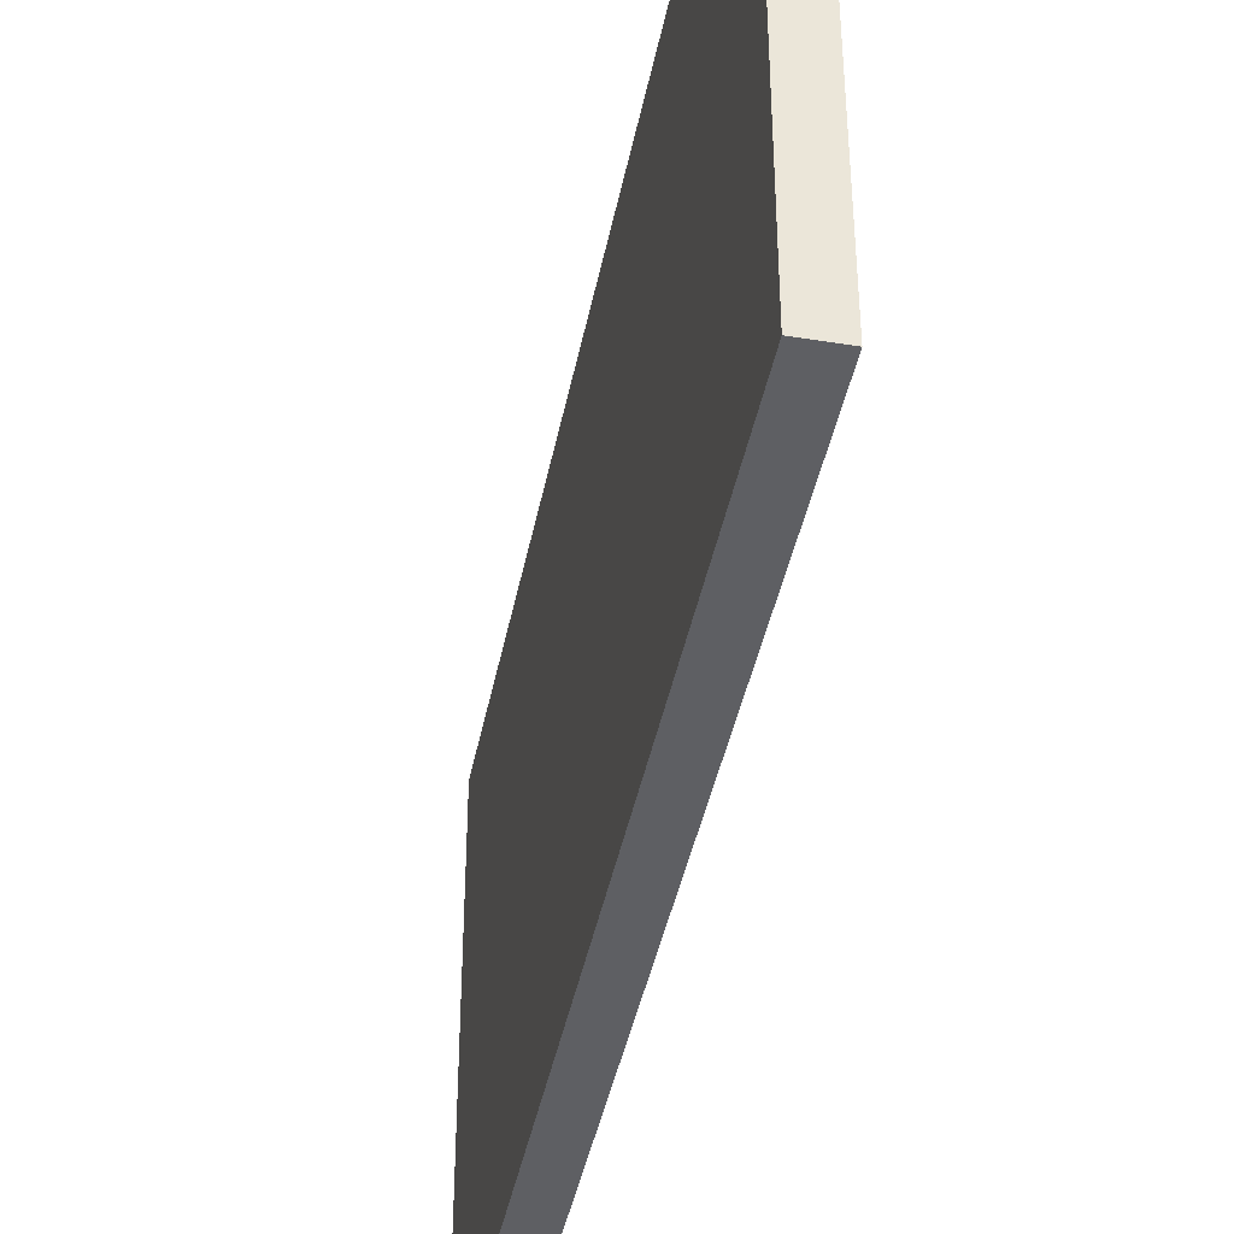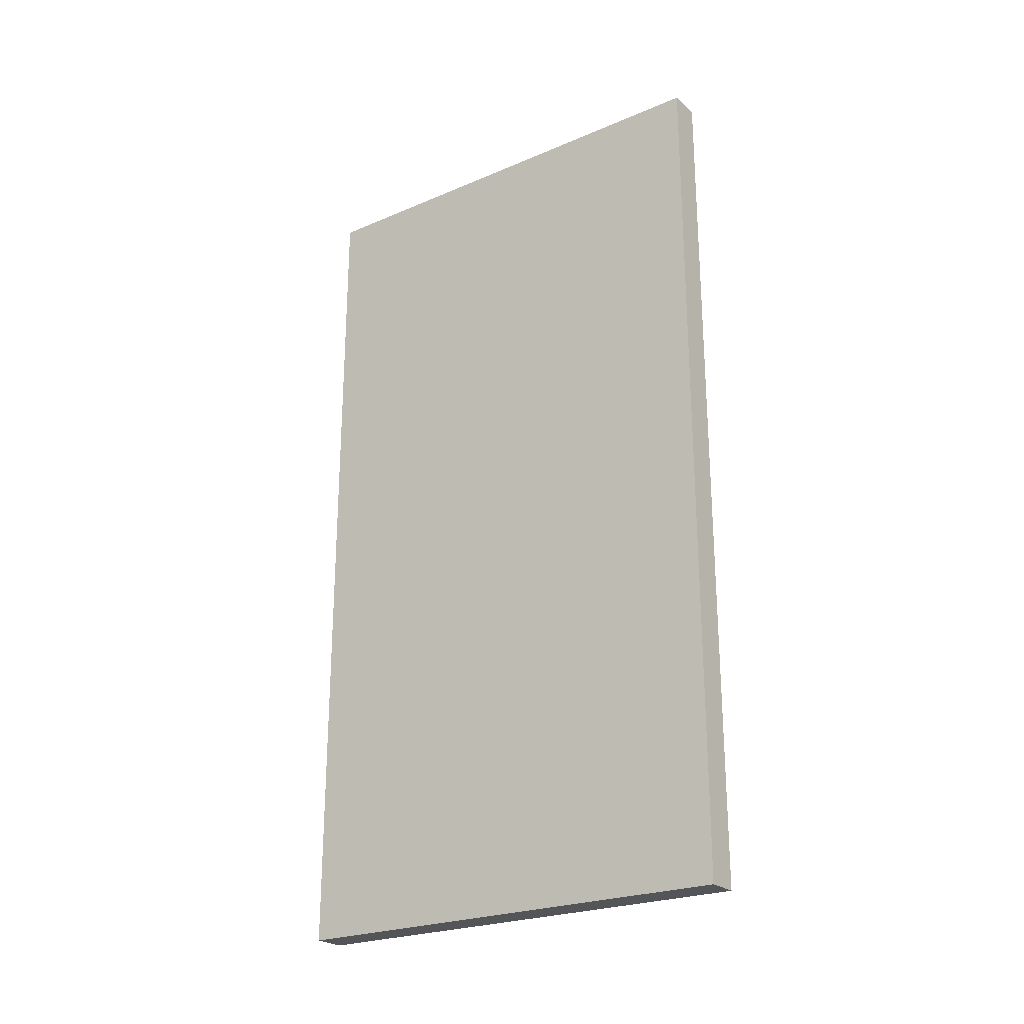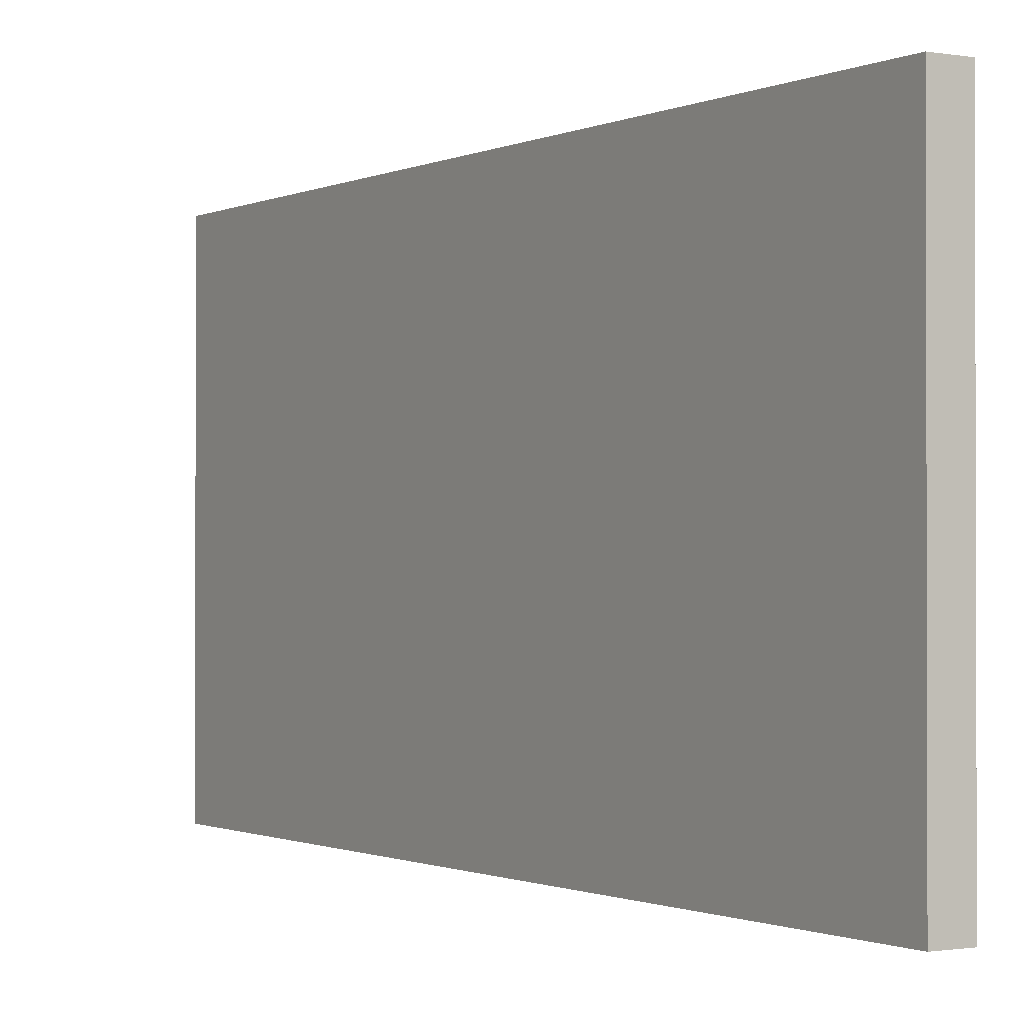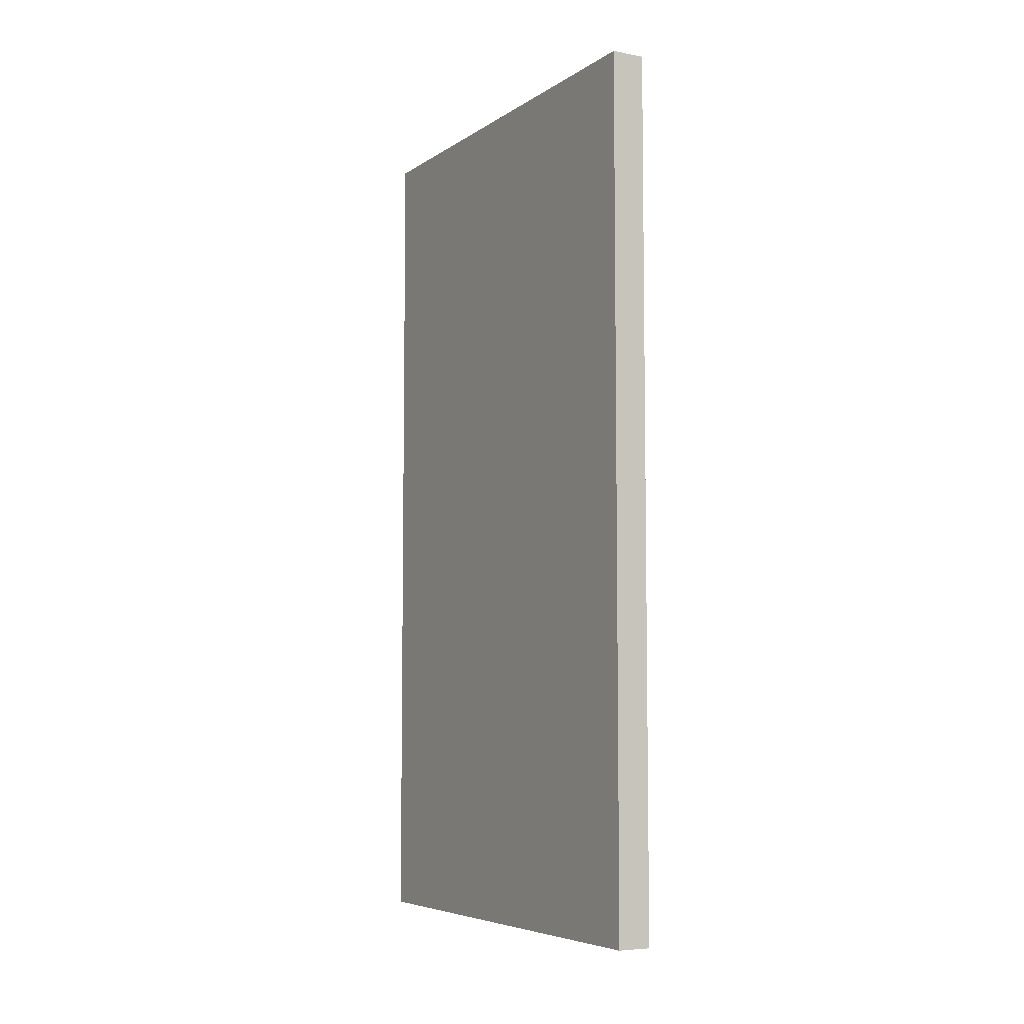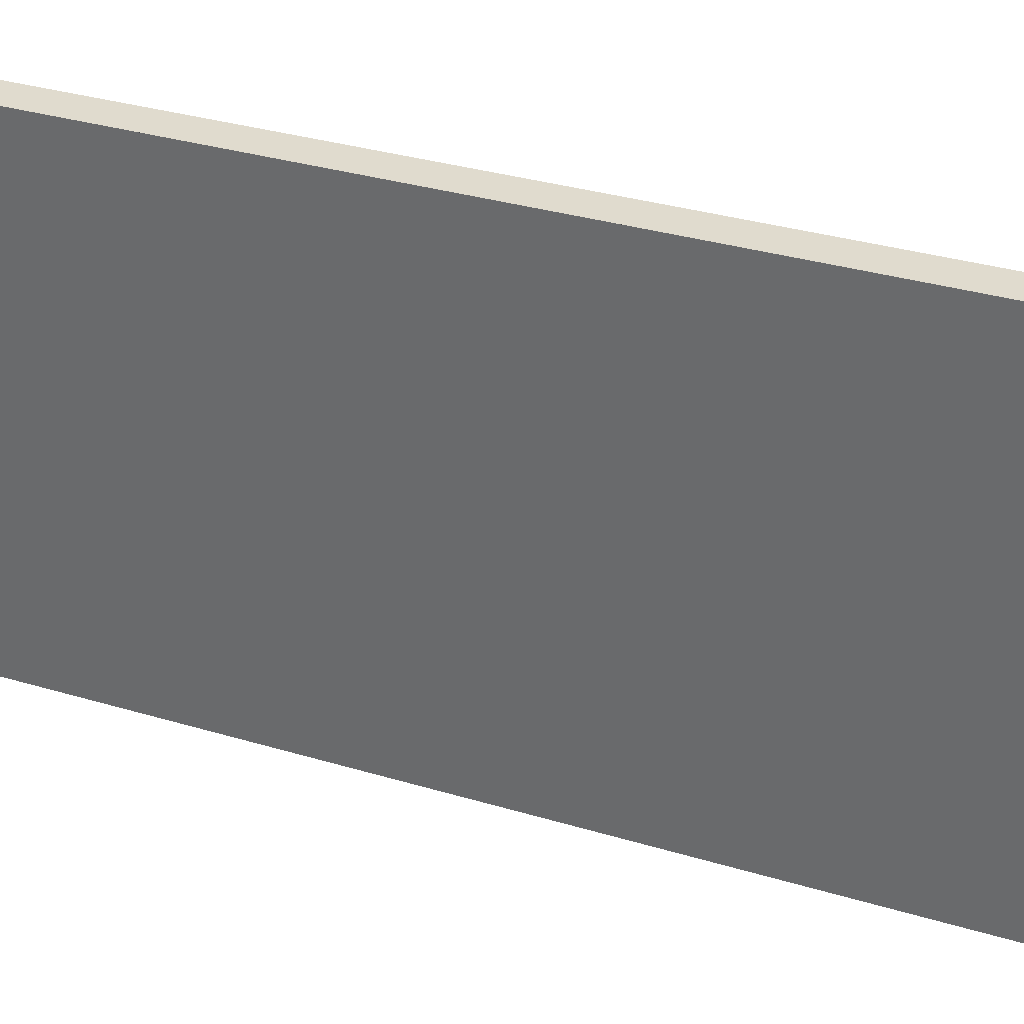
<metadata>
{"format":"obj","ext":"obj","renderer":"f3d","projection":"perspective","resolution":1024,"background":"white","views":[{"elev":-42.0,"azim":-11.0,"up":"+Y"},{"elev":-24.2,"azim":-54.9,"up":"+Z"},{"elev":-0.9,"azim":-31.9,"up":"+Y"},{"elev":-6.1,"azim":-29.4,"up":"+Z"},{"elev":33.7,"azim":112.2,"up":"+Y"}]}
</metadata>
<code>
o Cube.001
v 0.125 1.167 2.167
v 0.125 1.75 2.167
v 0.125 1.75 3.25
v 0.125 1.167 3.25
v 0.08333 1.75 3.25
v 0.125 1.75 -2.167
v 0.125 1.75 -3.25
v 0.08333 1.75 -3.25
v -0.125 -1.167 2.167
v -0.125 -1.75 2.167
v -0.125 -1.75 3.25
v -0.125 -1.167 3.25
v 0.125 -1.75 2.167
v 0.125 -1.75 3.25
v 0.08333 -1.75 3.25
v 0.125 -1.167 -3.25
v 0.125 -1.75 -3.25
v 0.08333 -1.75 -3.25
v -0.125 -1.167 -3.25
v -0.08333 -1.75 -3.25
v -0.125 -1.75 -3.25
v -0.04167 -1.75 -3.25
v 0 -1.75 -3.25
v 0.04167 -1.75 -3.25
v -0.125 1.75 -3.25
v -0.08333 1.75 -3.25
v -0.125 1.167 -3.25
v -0.125 0.5833 -3.25
v -0.125 2e-06 -3.25
v -0.125 -0.5833 -3.25
v -0.04167 1.75 -3.25
v 0 1.75 -3.25
v 0.04167 1.75 -3.25
v 0.125 1.167 -3.25
v 0.125 0.5833 -3.25
v 0.125 2e-06 -3.25
v 0.125 -0.5833 -3.25
v -0.08333 -1.75 3.25
v -0.04167 -1.75 3.25
v 0 -1.75 3.25
v 0.04167 -1.75 3.25
v -0.125 -1.75 -2.167
v -0.125 -1.75 -1.083
v -0.125 -1.75 -0
v -0.125 -1.75 1.083
v 0.125 -1.75 -2.167
v 0.125 -1.75 -1.083
v 0.125 -1.75 -0
v 0.125 -1.75 1.083
v -0.125 1.75 2.167
v -0.125 1.167 2.167
v -0.125 1.167 3.25
v -0.125 1.75 3.25
v -0.125 0.5833 2.167
v -0.125 0.5833 3.25
v -0.125 -1e-06 2.167
v -0.125 -2e-06 3.25
v -0.125 -0.5833 2.167
v -0.125 -0.5833 3.25
v -0.125 1.167 -2.167
v -0.125 1.75 -2.167
v -0.125 1.167 -1.083
v -0.125 1.75 -1.083
v -0.125 1.167 0
v -0.125 1.75 0
v -0.125 1.167 1.083
v -0.125 1.75 1.083
v -0.125 0.5833 -2.167
v -0.125 0.5833 -1.083
v -0.125 0.5833 0
v -0.125 0.5833 1.083
v -0.125 1e-06 -2.167
v -0.125 0 -1.083
v -0.125 0 0
v -0.125 -0 1.083
v -0.125 -0.5833 -2.167
v -0.125 -0.5833 -1.083
v -0.125 -0.5833 -0
v -0.125 -0.5833 1.083
v -0.125 -1.167 -2.167
v -0.125 -1.167 -1.083
v -0.125 -1.167 -0
v -0.125 -1.167 1.083
v -0.08333 1.75 3.25
v -0.04167 1.75 3.25
v 0 1.75 3.25
v 0.04167 1.75 3.25
v 0.125 1.75 1.083
v 0.125 1.75 0
v 0.125 1.75 -1.083
v 0.125 -1.167 3.25
v 0.125 -0.5833 3.25
v 0.125 -2e-06 3.25
v 0.125 0.5833 3.25
v 0.125 -1.167 2.167
v 0.125 -0.5833 2.167
v 0.125 -1e-06 2.167
v 0.125 0.5833 2.167
v 0.125 -1.167 -2.167
v 0.125 -1.167 -1.083
v 0.125 -1.167 -0
v 0.125 -1.167 1.083
v 0.125 -0.5833 -2.167
v 0.125 -0.5833 -1.083
v 0.125 -0.5833 -0
v 0.125 -0.5833 1.083
v 0.125 1e-06 -2.167
v 0.125 0 -1.083
v 0.125 0 0
v 0.125 -0 1.083
v 0.125 0.5833 -2.167
v 0.125 0.5833 -1.083
v 0.125 0.5833 0
v 0.125 0.5833 1.083
v 0.125 1.167 -2.167
v 0.125 1.167 -1.083
v 0.125 1.167 0
v 0.125 1.167 1.083
f 1 2 3 4
f 9 10 11 12
f 35 36 37 16 17 18 24 23 22 20 21 19 30 29 28 27 25 26 31 32 33 8 7 34
f 13 14 15 41 40 39 38 11 10 45 44 43 42 21 20 22 23 24 18 17 46 47 48 49
f 50 51 52 53
f 51 54 55 52
f 54 56 57 55
f 56 58 59 57
f 58 9 12 59
f 25 27 60 61
f 61 60 62 63
f 63 62 64 65
f 65 64 66 67
f 67 66 51 50
f 27 28 68 60
f 60 68 69 62
f 62 69 70 64
f 64 70 71 66
f 66 71 54 51
f 28 29 72 68
f 68 72 73 69
f 69 73 74 70
f 70 74 75 71
f 71 75 56 54
f 29 30 76 72
f 72 76 77 73
f 73 77 78 74
f 74 78 79 75
f 75 79 58 56
f 30 19 80 76
f 76 80 81 77
f 77 81 82 78
f 78 82 83 79
f 79 83 9 58
f 19 21 42 80
f 80 42 43 81
f 81 43 44 82
f 82 44 45 83
f 83 45 10 9
f 6 7 8 33 32 31 26 25 61 63 65 67 50 53 84 85 86 87 5 3 2 88 89 90
f 4 3 5 87 86 85 84 53 52 55 57 59 12 11 38 39 40 41 15 14 91 92 93 94
f 13 95 91 14
f 95 96 92 91
f 96 97 93 92
f 97 98 94 93
f 98 1 4 94
f 17 16 99 46
f 46 99 100 47
f 47 100 101 48
f 48 101 102 49
f 49 102 95 13
f 16 37 103 99
f 99 103 104 100
f 100 104 105 101
f 101 105 106 102
f 102 106 96 95
f 37 36 107 103
f 103 107 108 104
f 104 108 109 105
f 105 109 110 106
f 106 110 97 96
f 36 35 111 107
f 107 111 112 108
f 108 112 113 109
f 109 113 114 110
f 110 114 98 97
f 35 34 115 111
f 111 115 116 112
f 112 116 117 113
f 113 117 118 114
f 114 118 1 98
f 34 7 6 115
f 115 6 90 116
f 116 90 89 117
f 117 89 88 118
f 118 88 2 1

</code>
